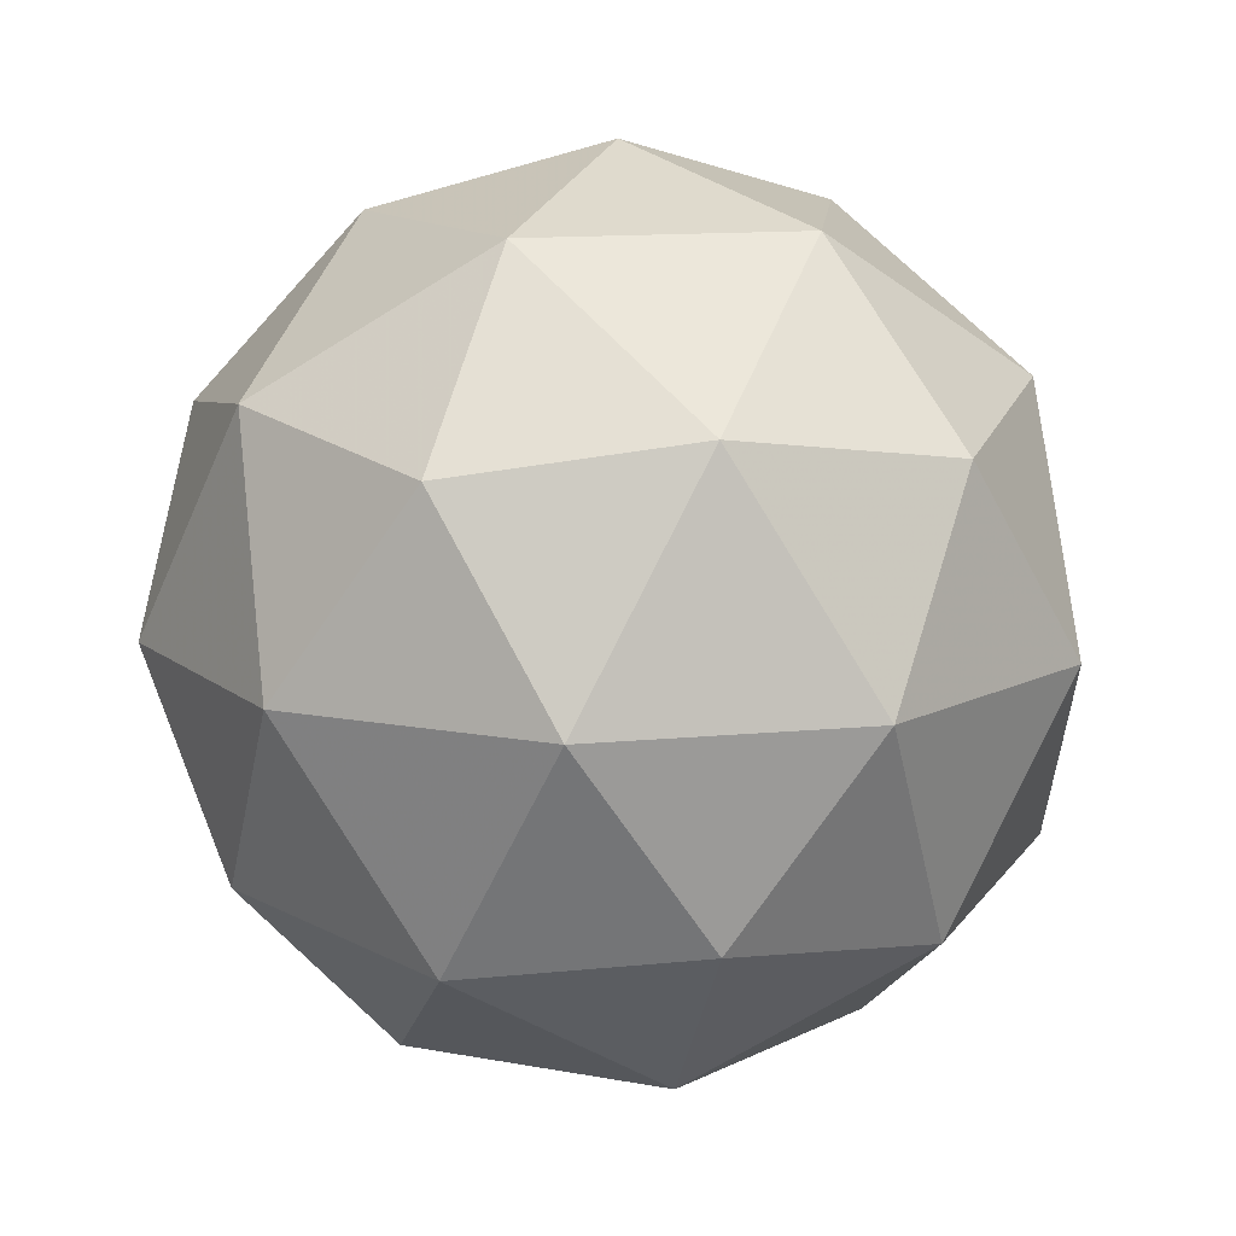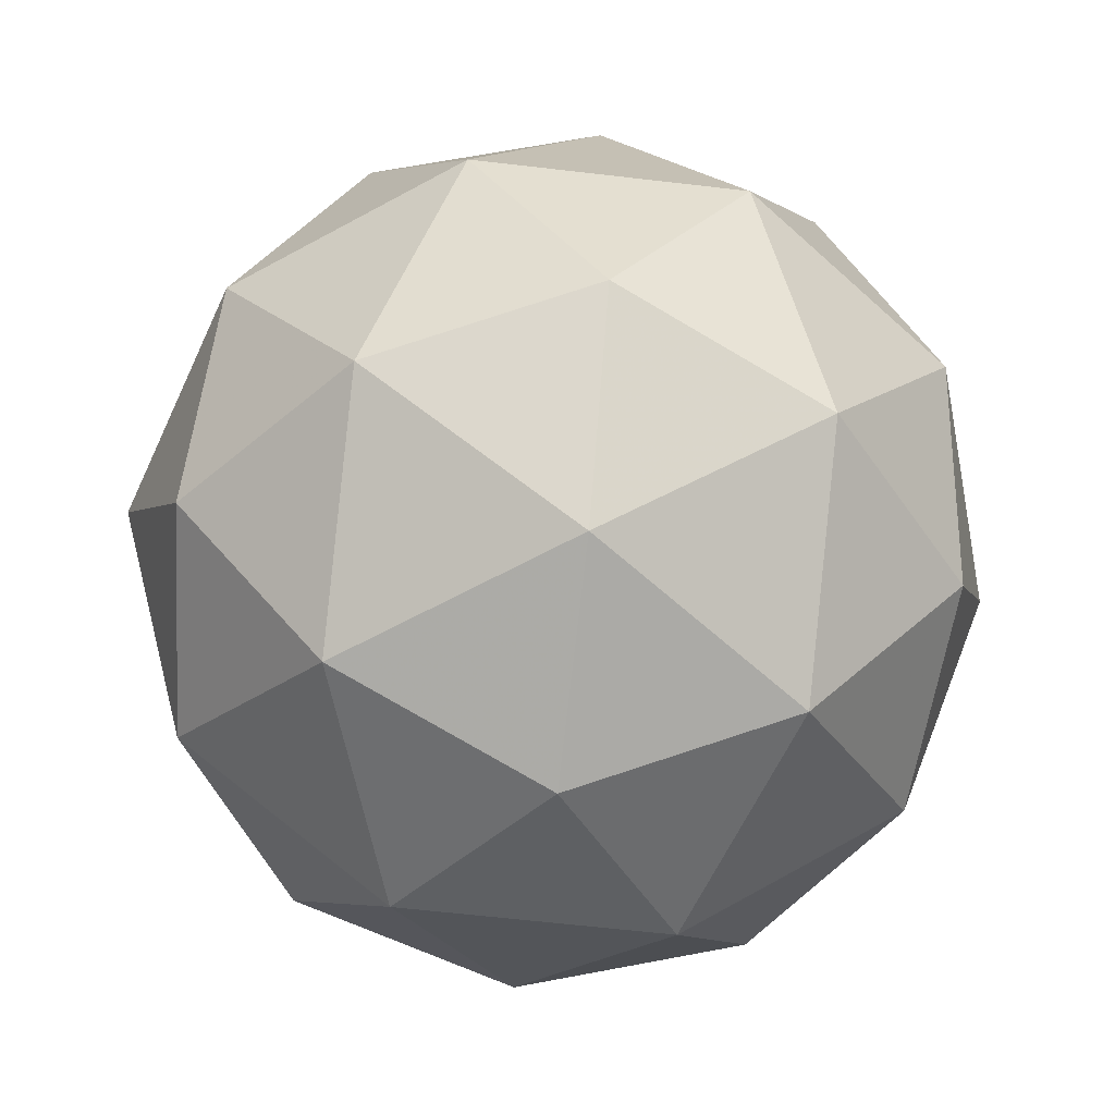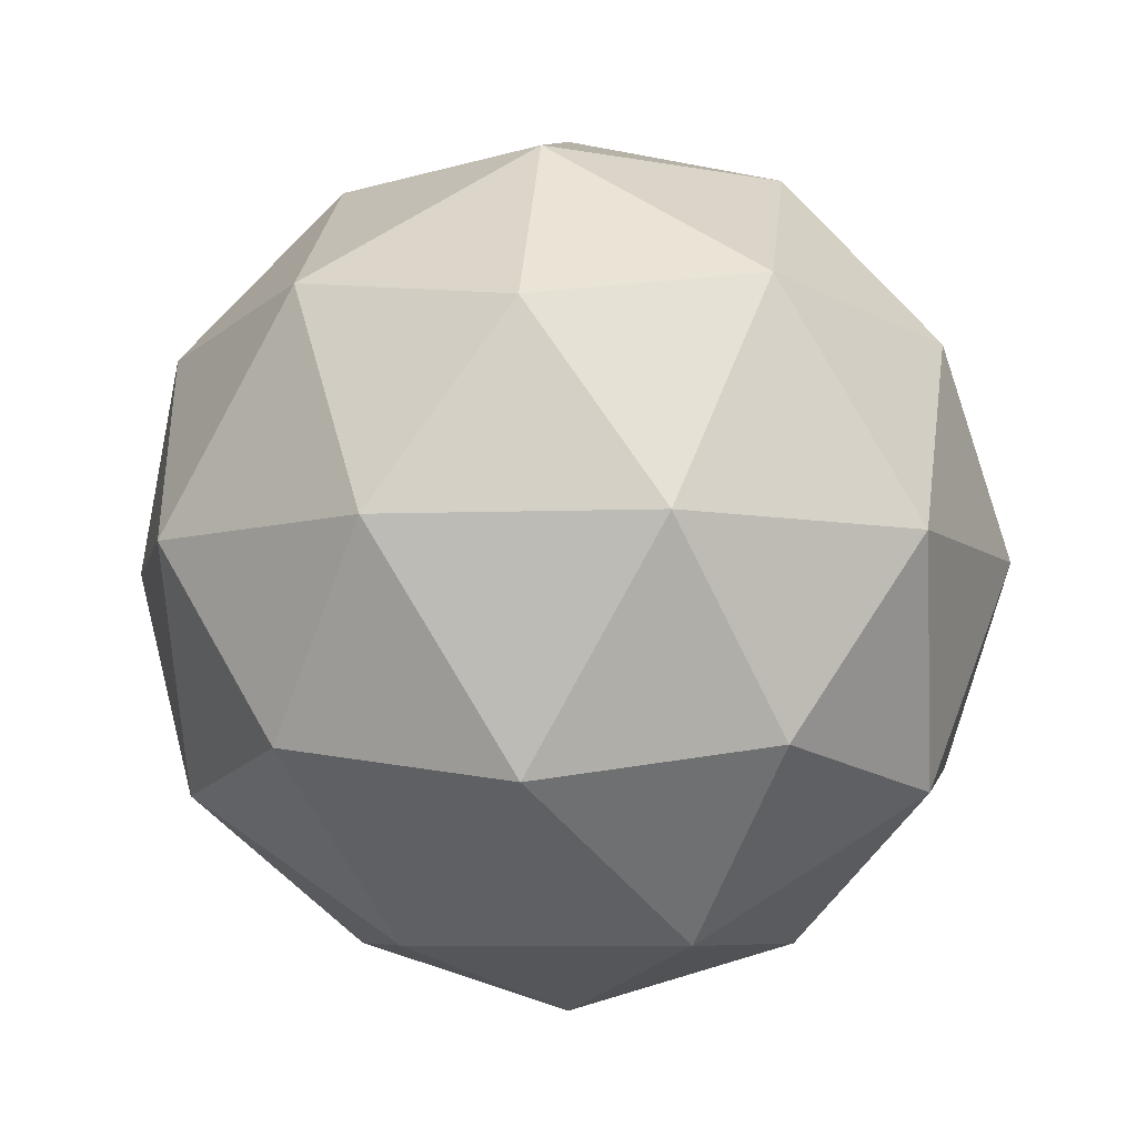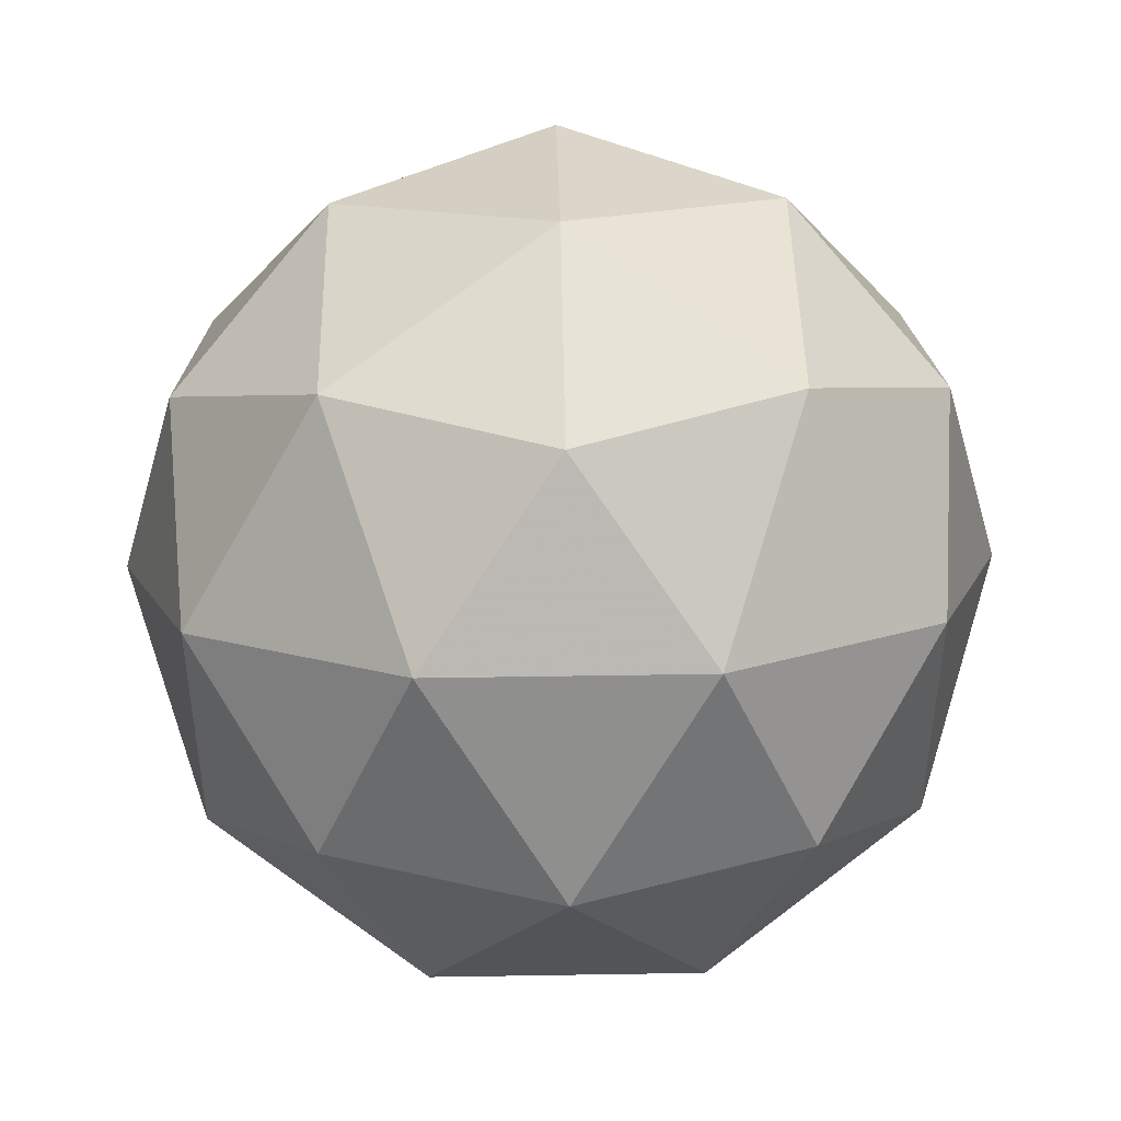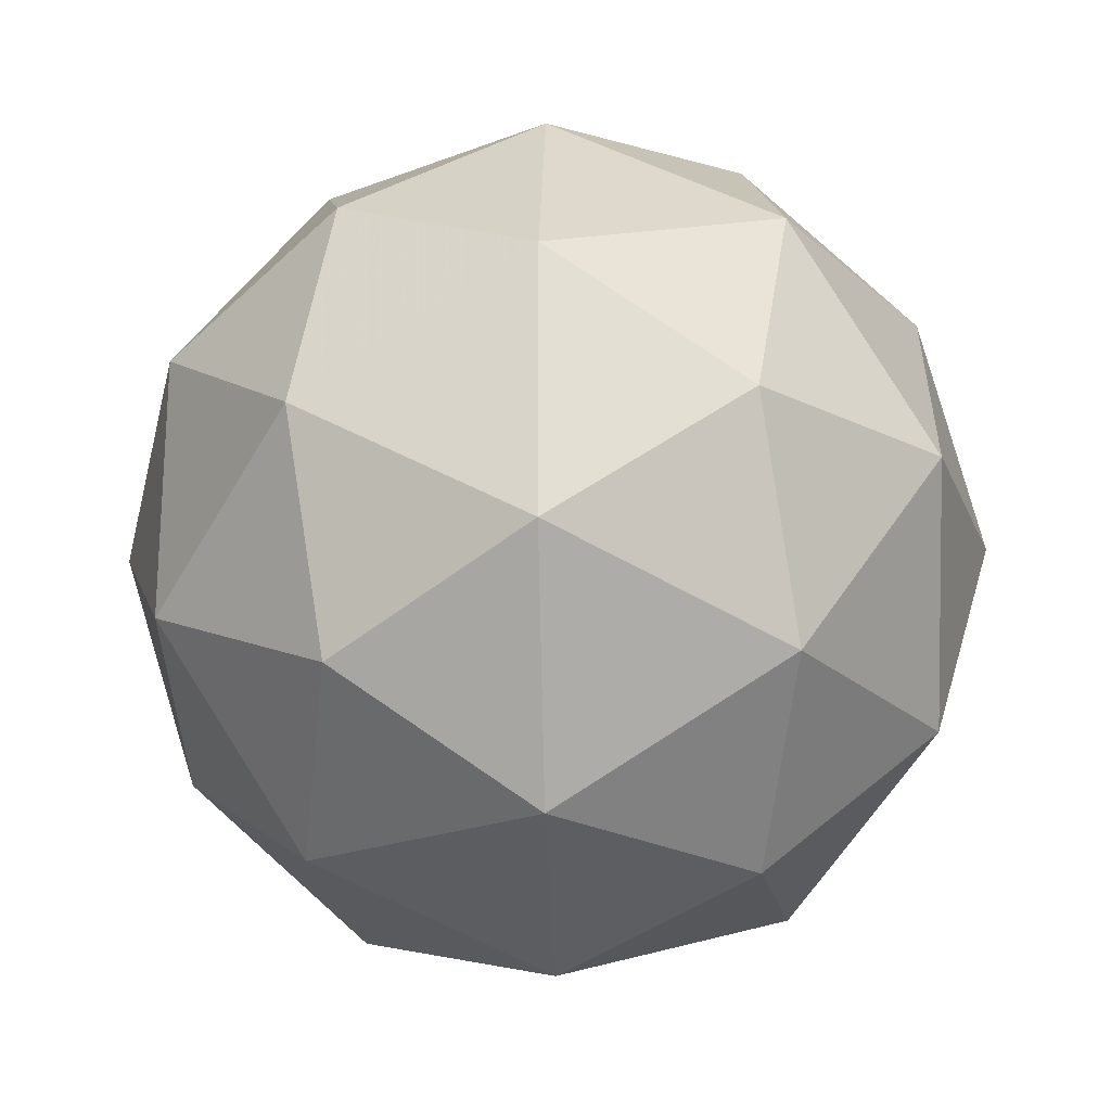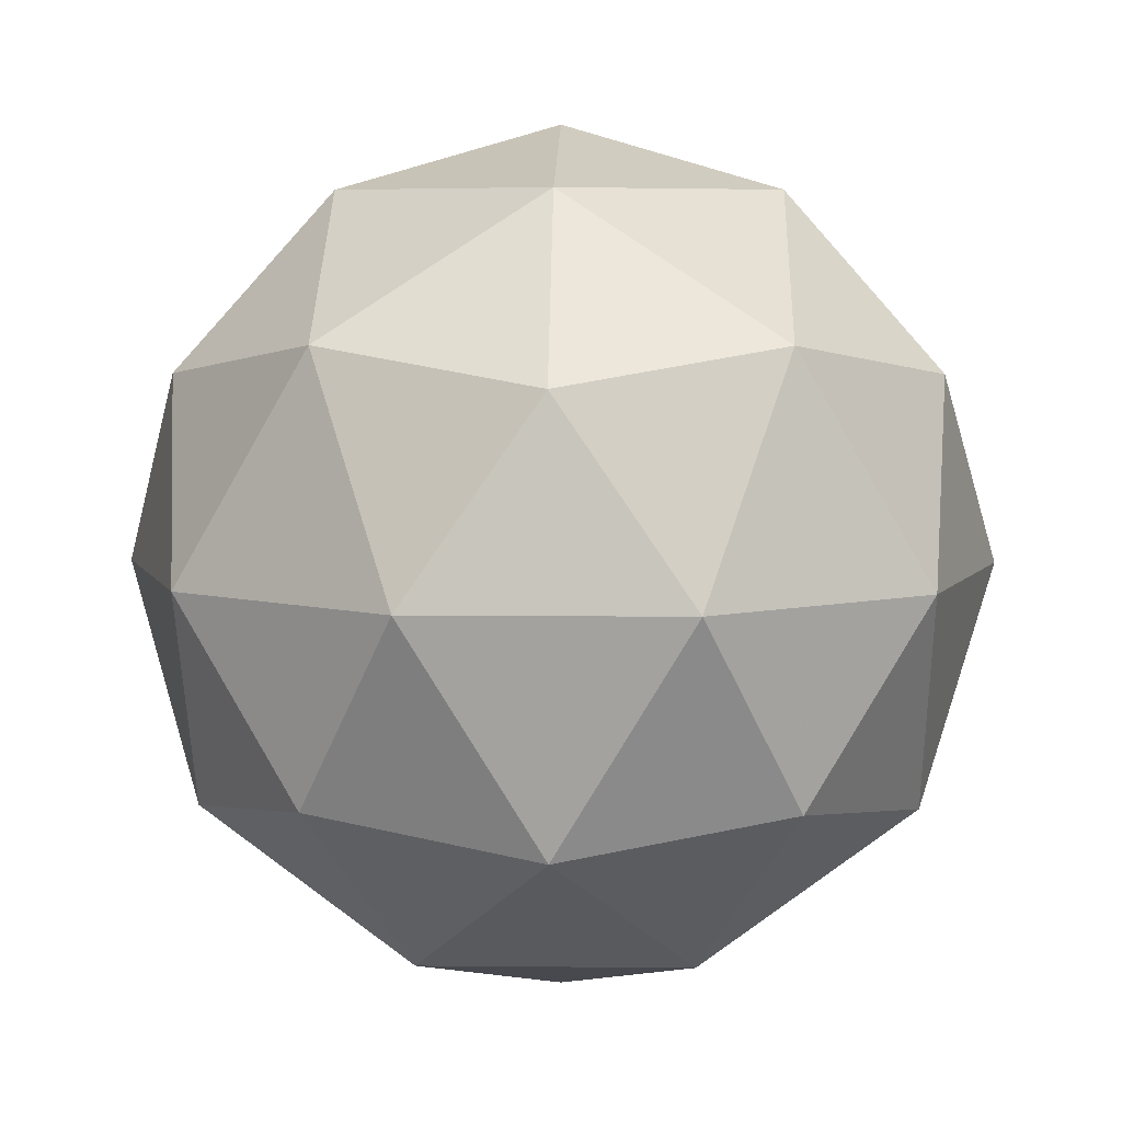
<metadata>
{"format":"obj","ext":"obj","renderer":"f3d","projection":"perspective","resolution":1024,"background":"white","views":[{"elev":13.2,"azim":113.5,"up":"+Y"},{"elev":-61.5,"azim":-24.8,"up":"+Y"},{"elev":-6.8,"azim":-47.6,"up":"+Y"},{"elev":45.7,"azim":-32.8,"up":"+Z"},{"elev":-22.4,"azim":-87.9,"up":"+Z"},{"elev":6.6,"azim":-124.3,"up":"+Y"}]}
</metadata>
<code>
g PVQL-i10-g71-s1672
v 6936 -2165 -1406
v 7025 -2134 -1341
v 6902 -2134 -1301
v 7088 -2049 -1295
v 7114 -2066 -1406
v 6825 -2134 -1406
v 6902 -2134 -1511
v 7025 -2134 -1471
v 7136 -1955 -1341
v 6878 -2049 -1227
v 6991 -2066 -1236
v 6936 -1955 -1196
v 6748 -2049 -1406
v 6791 -2066 -1301
v 6736 -1955 -1341
v 6878 -2049 -1584
v 6791 -2066 -1511
v 6812 -1955 -1576
v 7088 -2049 -1516
v 6991 -2066 -1576
v 7059 -1955 -1576
v 7059 -1955 -1236
v 6812 -1955 -1236
v 6736 -1955 -1471
v 6936 -1955 -1616
v 7136 -1955 -1471
v 6994 -1862 -1227
v 7080 -1845 -1301
v 6970 -1777 -1301
v 6784 -1862 -1295
v 6881 -1845 -1236
v 6846 -1777 -1341
v 6784 -1862 -1516
v 6757 -1845 -1406
v 6846 -1777 -1471
v 6994 -1862 -1584
v 6881 -1845 -1576
v 6970 -1777 -1511
v 7124 -1862 -1406
v 7080 -1845 -1511
v 7046 -1777 -1406
v 6936 -1745 -1406
f 1 2 3
f 4 2 5
f 1 3 6
f 1 6 7
f 1 7 8
f 4 5 9
f 10 11 12
f 13 14 15
f 16 17 18
f 19 20 21
f 4 9 22
f 10 12 23
f 13 15 24
f 16 18 25
f 19 21 26
f 27 28 29
f 30 31 32
f 33 34 35
f 36 37 38
f 39 40 41
f 41 38 42
f 41 40 38
f 40 36 38
f 38 35 42
f 38 37 35
f 37 33 35
f 35 32 42
f 35 34 32
f 34 30 32
f 32 29 42
f 32 31 29
f 31 27 29
f 29 41 42
f 29 28 41
f 28 39 41
f 26 40 39
f 26 21 40
f 21 36 40
f 25 37 36
f 25 18 37
f 18 33 37
f 24 34 33
f 24 15 34
f 15 30 34
f 23 31 30
f 23 12 31
f 12 27 31
f 22 28 27
f 22 9 28
f 9 39 28
f 21 25 36
f 21 20 25
f 20 16 25
f 18 24 33
f 18 17 24
f 17 13 24
f 15 23 30
f 15 14 23
f 14 10 23
f 12 22 27
f 12 11 22
f 11 4 22
f 9 26 39
f 9 5 26
f 5 19 26
f 8 20 19
f 8 7 20
f 7 16 20
f 7 17 16
f 7 6 17
f 6 13 17
f 6 14 13
f 6 3 14
f 3 10 14
f 5 8 19
f 5 2 8
f 2 1 8
f 3 11 10
f 3 2 11
f 2 4 11
f 2 4 11

</code>
